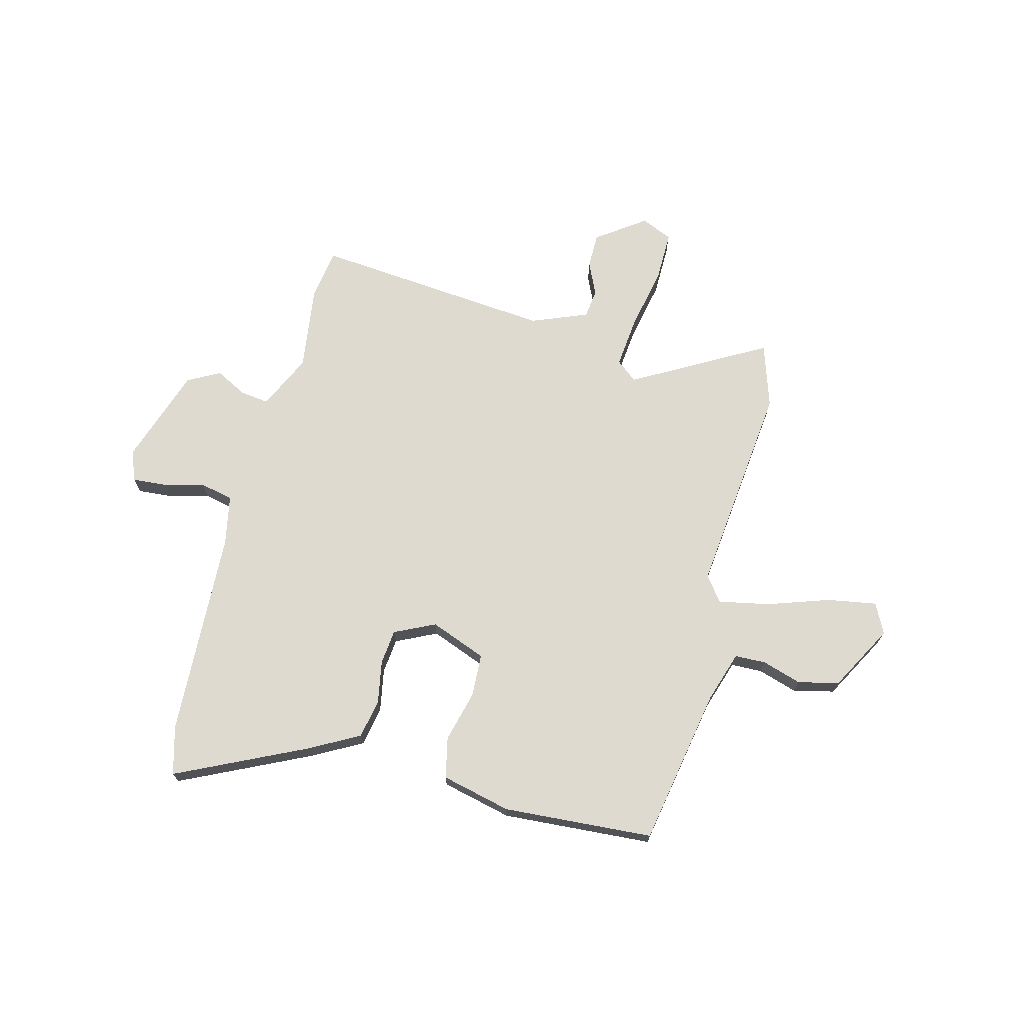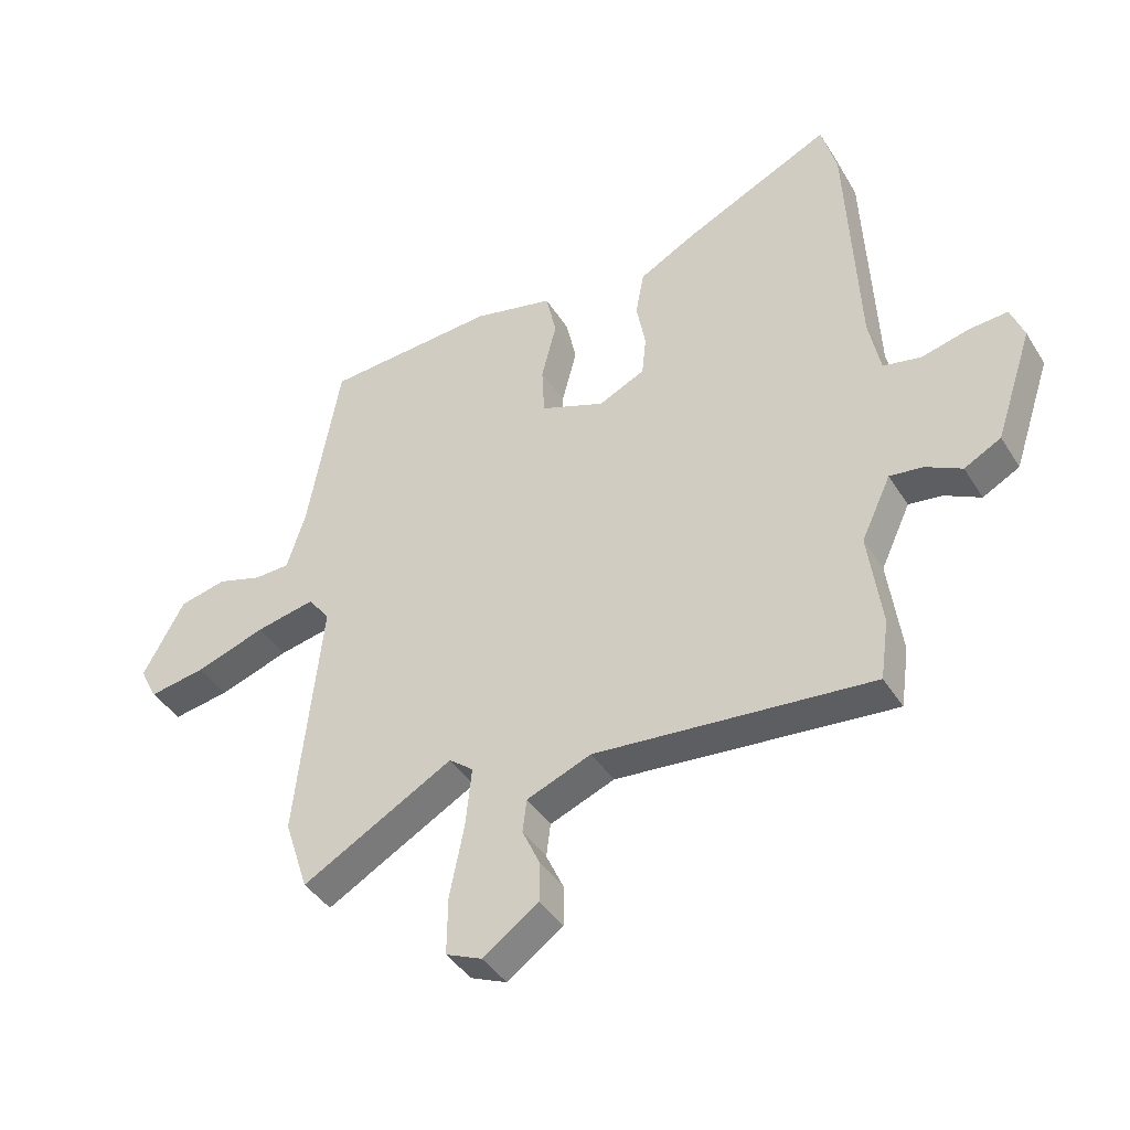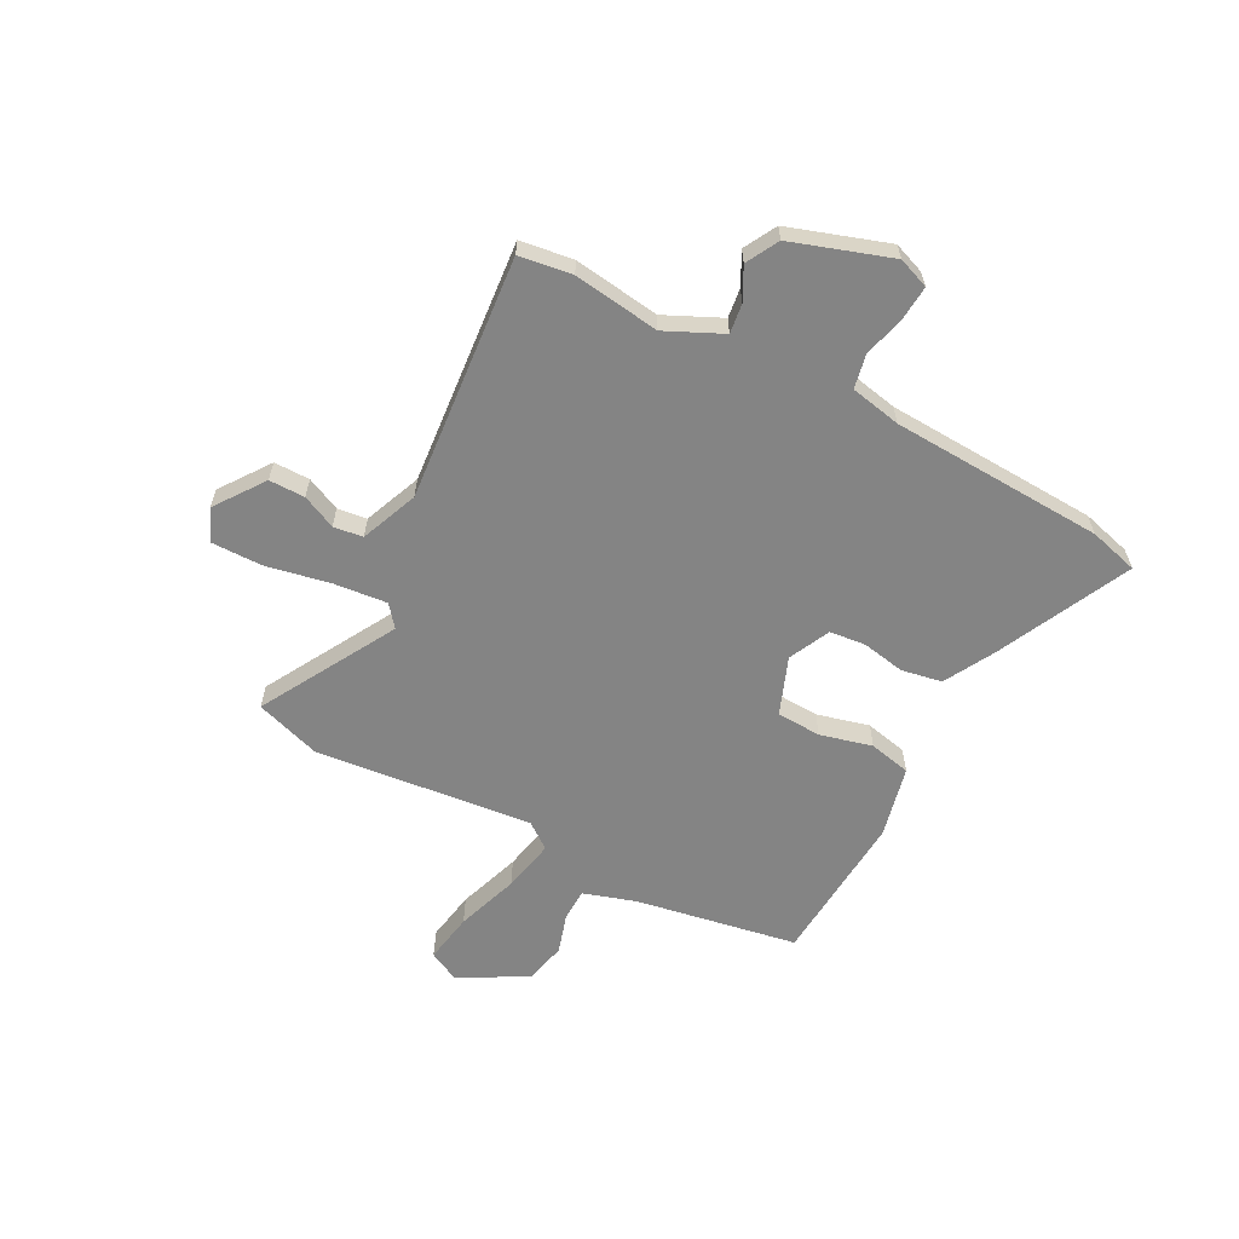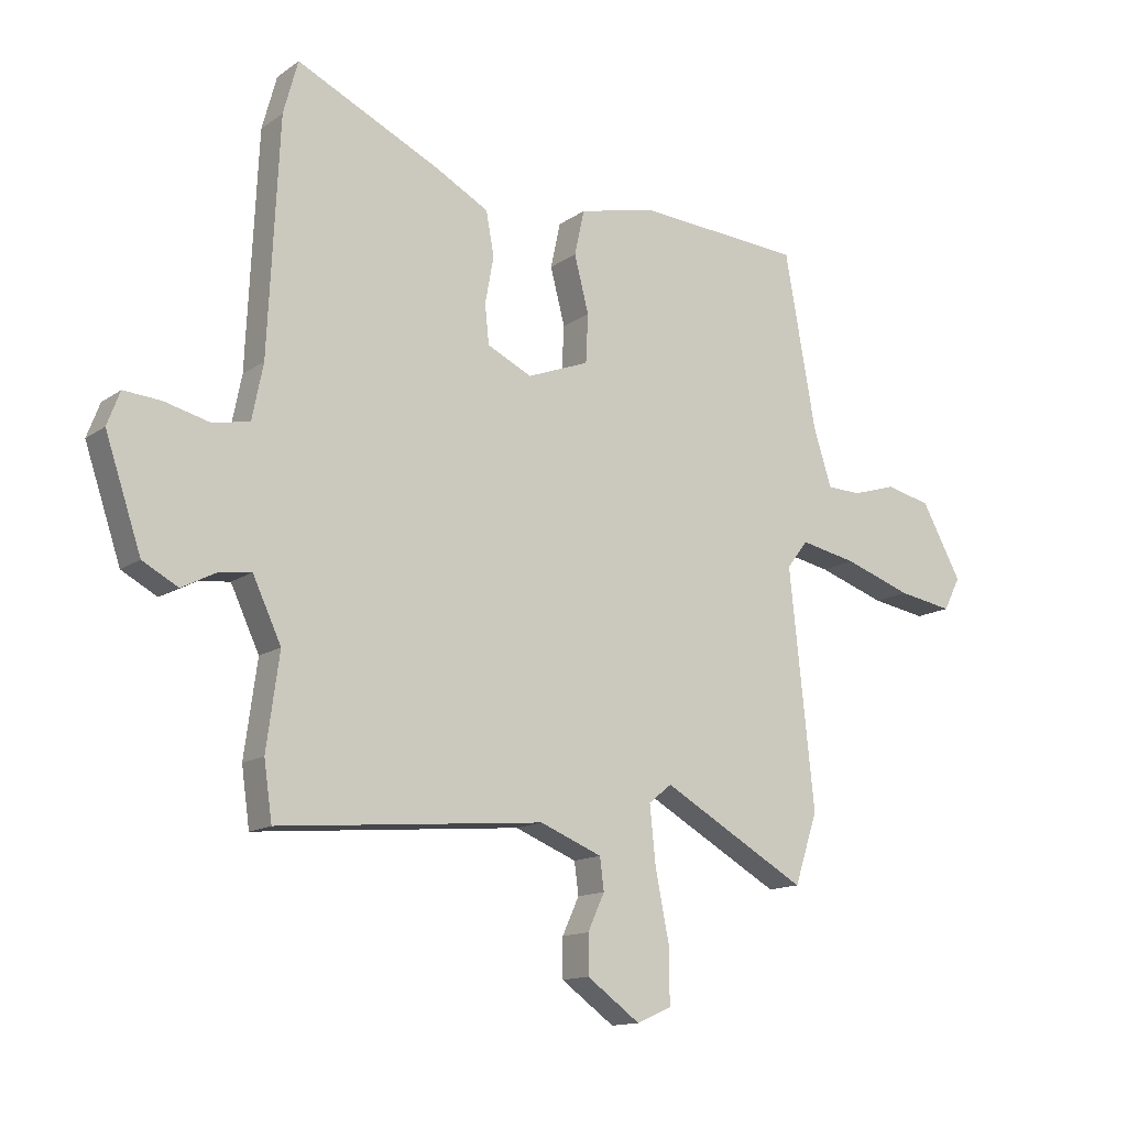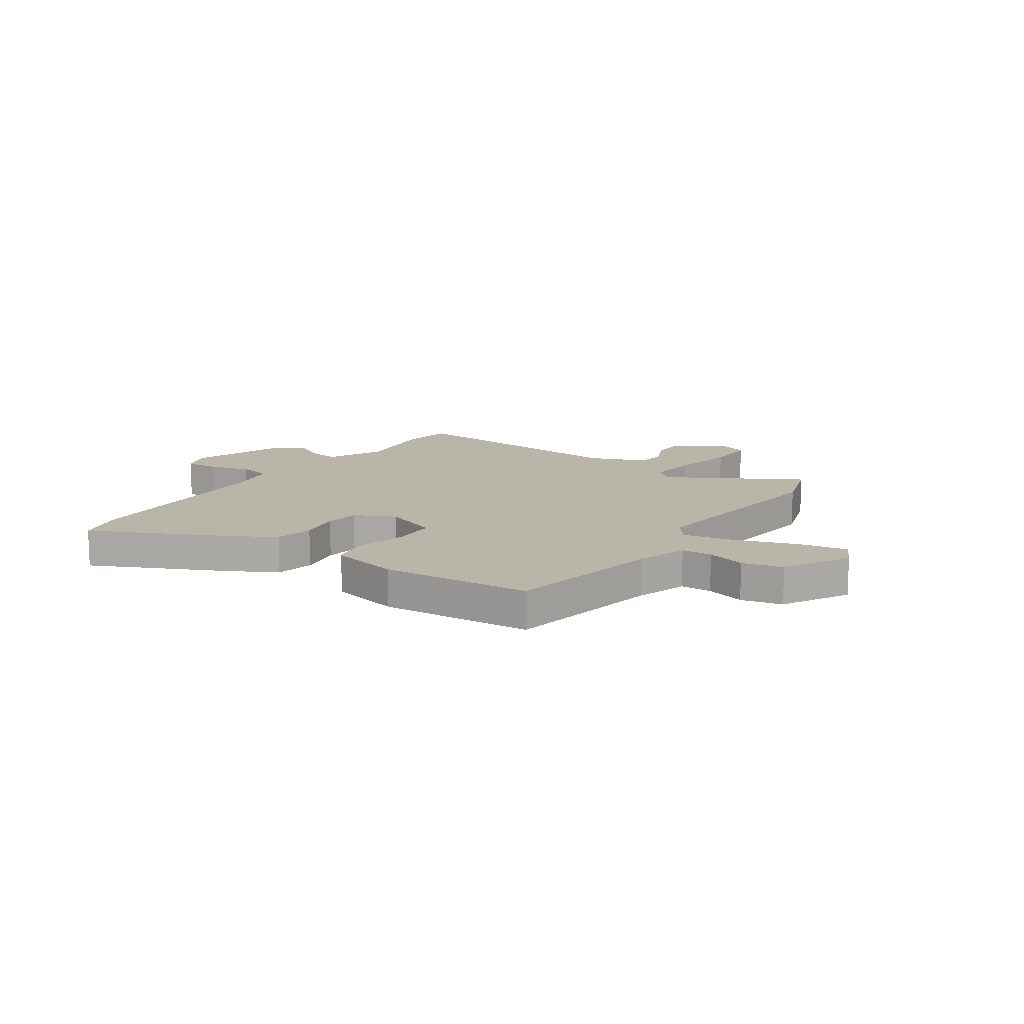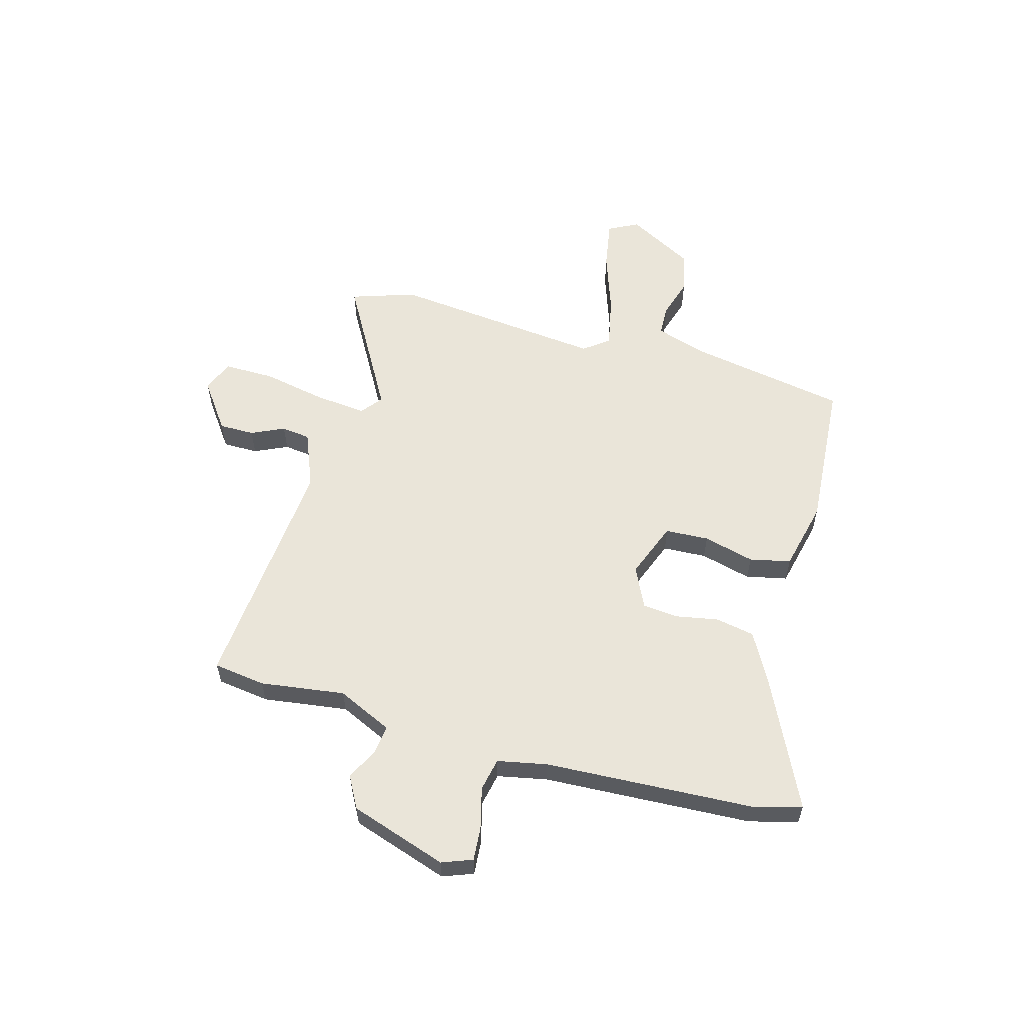
<metadata>
{"format":"obj","ext":"obj","renderer":"f3d","projection":"perspective","resolution":1024,"background":"white","views":[{"elev":70.9,"azim":14.6,"up":"+Y"},{"elev":-41.4,"azim":-150.7,"up":"+Z"},{"elev":-61.4,"azim":-117.8,"up":"+Y"},{"elev":-13.7,"azim":-33.7,"up":"+Z"},{"elev":13.4,"azim":34.3,"up":"+Y"},{"elev":58.0,"azim":-74.5,"up":"+Y"}]}
</metadata>
<code>
v 0.504 0.07 -0.487
v 0.464 0.07 -0.609
v 0.213 0.07 -0.467
v 0.173 0.07 -0.499
v 0.183 0.07 -0.598
v 0.207 0.07 -0.718
v 0.208 0.07 -0.814
v 0.148 0.07 -0.84
v 0.056 0.07 -0.774
v 0.056 0.07 -0.707
v 0.085 0.07 -0.644
v 0.078 0.07 -0.589
v -0.029 0.07 -0.546
v -0.488 0.07 -0.587
v -0.502 0.07 -0.488
v -0.48 0.07 -0.327
v -0.529 0.07 -0.222
v -0.584 0.07 -0.229
v -0.644 0.07 -0.26
v -0.705 0.07 -0.227
v -0.767 0.07 -0.042
v -0.745 0.07 0.016
v -0.681 0.07 0.011
v -0.602 0.07 -0.009
v -0.539 0.07 0.004
v -0.52 0.07 0.099
v -0.501 0.07 0.497
v -0.476 0.07 0.589
v -0.229 0.07 0.471
v -0.136 0.07 0.42
v -0.122 0.07 0.345
v -0.137 0.07 0.264
v -0.13 0.07 0.197
v -0.053 0.07 0.16
v 0.054 0.07 0.201
v 0.058 0.07 0.284
v 0.033 0.07 0.381
v 0.05 0.07 0.459
v 0.183 0.07 0.49
v 0.469 0.07 0.47
v 0.523 0.07 0.168
v 0.554 0.07 0.071
v 0.613 0.07 0.069
v 0.688 0.07 0.092
v 0.766 0.07 0.074
v 0.835 0.07 -0.052
v 0.806 0.07 -0.109
v 0.712 0.07 -0.093
v 0.595 0.07 -0.053
v 0.497 0.07 -0.033
v 0.461 0.07 -0.081
v 0.504 0 -0.487
v 0.464 0 -0.609
v 0.213 0 -0.467
v 0.173 0 -0.499
v 0.183 0 -0.598
v 0.207 0 -0.718
v 0.208 0 -0.814
v 0.148 0 -0.84
v 0.056 0 -0.774
v 0.056 0 -0.707
v 0.085 0 -0.644
v 0.078 0 -0.589
v -0.029 0 -0.546
v -0.488 0 -0.587
v -0.502 0 -0.488
v -0.48 0 -0.327
v -0.529 0 -0.222
v -0.584 0 -0.229
v -0.644 0 -0.26
v -0.705 0 -0.227
v -0.767 0 -0.042
v -0.745 0 0.016
v -0.681 0 0.011
v -0.602 0 -0.009
v -0.539 0 0.004
v -0.52 0 0.099
v -0.501 0 0.497
v -0.476 0 0.589
v -0.229 0 0.471
v -0.136 0 0.42
v -0.122 0 0.345
v -0.137 0 0.264
v -0.13 0 0.197
v -0.053 0 0.16
v 0.054 0 0.201
v 0.058 0 0.284
v 0.033 0 0.381
v 0.05 0 0.459
v 0.183 0 0.49
v 0.469 0 0.47
v 0.523 0 0.168
v 0.554 0 0.071
v 0.613 0 0.069
v 0.688 0 0.092
v 0.766 0 0.074
v 0.835 0 -0.052
v 0.806 0 -0.109
v 0.712 0 -0.093
v 0.595 0 -0.053
v 0.497 0 -0.033
v 0.461 0 -0.081
f 47 48 49
f 46 47 49
f 45 46 49
f 44 45 49
f 43 44 49
f 42 43 49 50
f 41 42 50 51
f 40 41 51
f 39 40 51
f 38 39 51
f 37 38 51
f 36 37 51
f 30 31 32
f 29 30 32
f 28 29 32
f 27 28 32
f 26 27 32
f 25 26 32 33
f 22 23 24
f 21 22 24
f 20 21 24
f 19 20 24
f 18 19 24
f 17 18 24 25
f 25 33 34
f 17 25 34
f 16 17 34
f 16 34 35
f 15 16 35
f 14 15 35
f 13 14 35
f 9 10 11
f 8 9 11
f 7 8 11
f 6 7 11
f 5 6 11
f 4 5 11 12
f 1 2 3
f 51 1 3
f 36 51 3
f 35 36 3
f 4 12 13 35
f 3 4 35
f 100 99 98
f 100 98 97
f 100 97 96
f 100 96 95
f 100 95 94
f 101 100 94 93
f 102 101 93 92
f 102 92 91
f 102 91 90
f 102 90 89
f 102 89 88
f 102 88 87
f 83 82 81
f 83 81 80
f 83 80 79
f 83 79 78
f 83 78 77
f 84 83 77 76
f 75 74 73
f 75 73 72
f 75 72 71
f 75 71 70
f 75 70 69
f 76 75 69 68
f 85 84 76
f 85 76 68
f 85 68 67
f 86 85 67
f 86 67 66
f 86 66 65
f 86 65 64
f 62 61 60
f 62 60 59
f 62 59 58
f 62 58 57
f 62 57 56
f 63 62 56 55
f 54 53 52
f 54 52 102
f 54 102 87
f 54 87 86
f 86 64 63 55
f 86 55 54
f 1 52 53 2
f 2 53 54 3
f 3 54 55 4
f 4 55 56 5
f 5 56 57 6
f 6 57 58 7
f 7 58 59 8
f 8 59 60 9
f 9 60 61 10
f 10 61 62 11
f 11 62 63 12
f 12 63 64 13
f 13 64 65 14
f 14 65 66 15
f 15 66 67 16
f 16 67 68 17
f 17 68 69 18
f 18 69 70 19
f 19 70 71 20
f 20 71 72 21
f 21 72 73 22
f 22 73 74 23
f 23 74 75 24
f 24 75 76 25
f 25 76 77 26
f 26 77 78 27
f 27 78 79 28
f 28 79 80 29
f 29 80 81 30
f 30 81 82 31
f 31 82 83 32
f 32 83 84 33
f 33 84 85 34
f 34 85 86 35
f 35 86 87 36
f 36 87 88 37
f 37 88 89 38
f 38 89 90 39
f 39 90 91 40
f 40 91 92 41
f 41 92 93 42
f 42 93 94 43
f 43 94 95 44
f 44 95 96 45
f 45 96 97 46
f 46 97 98 47
f 47 98 99 48
f 48 99 100 49
f 49 100 101 50
f 50 101 102 51
f 51 102 52 1

</code>
